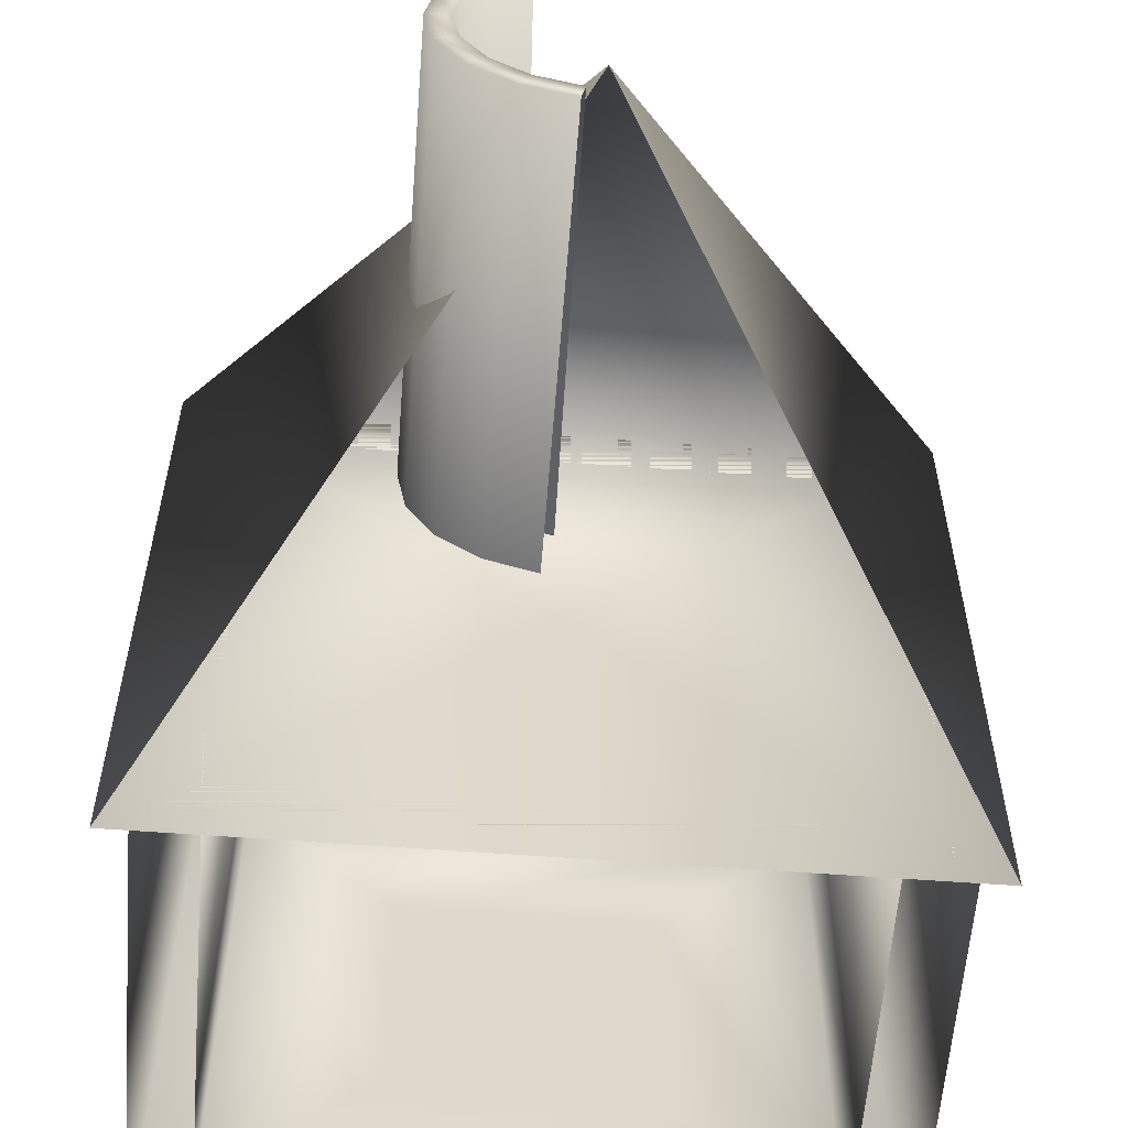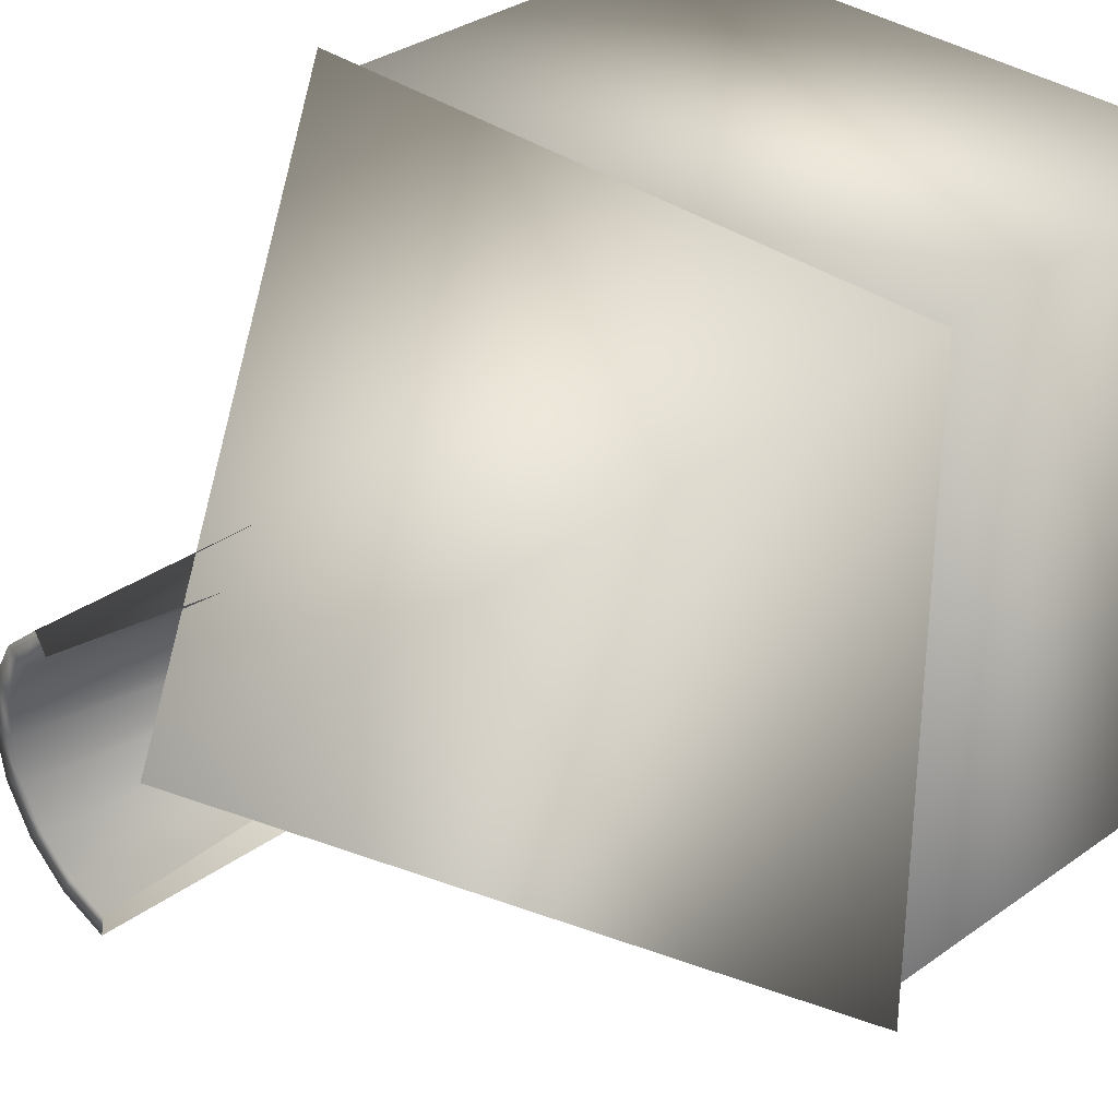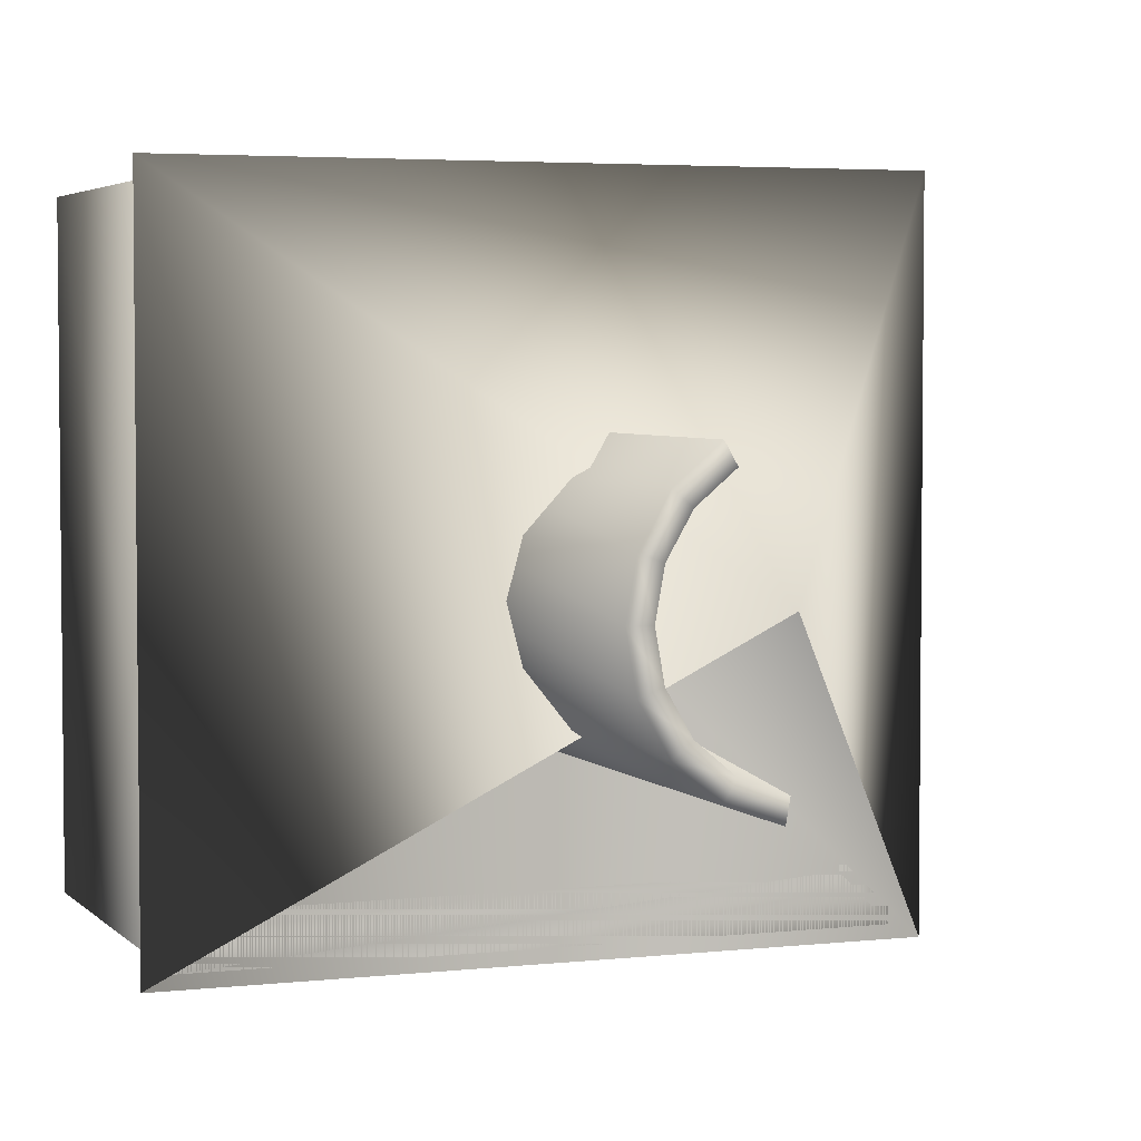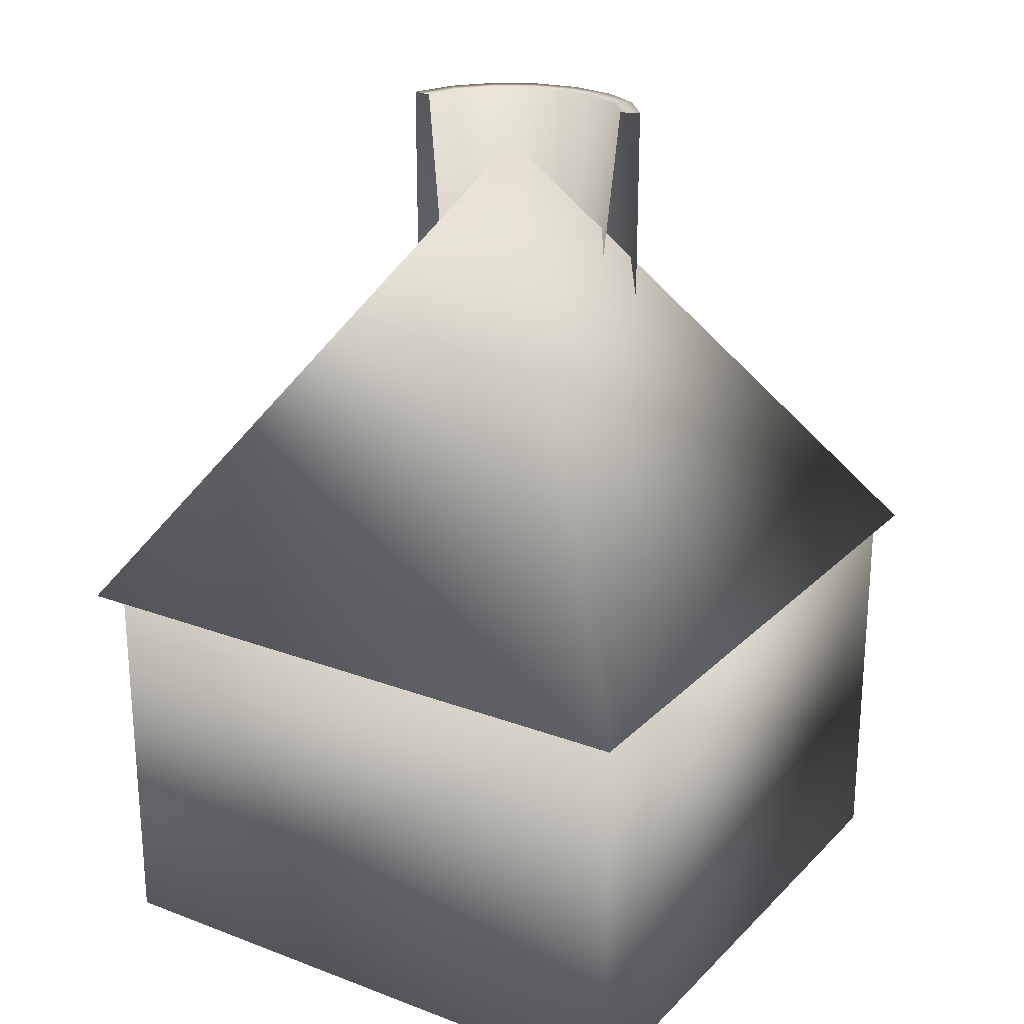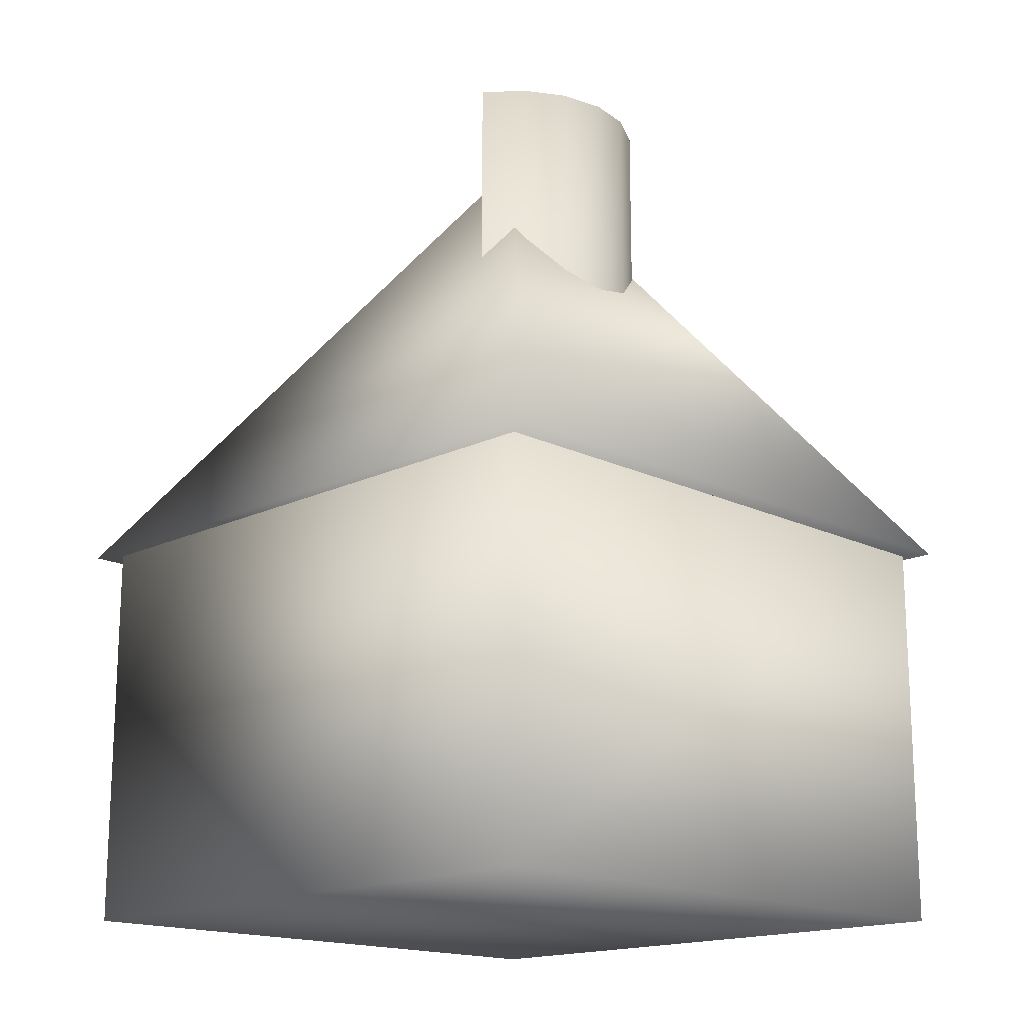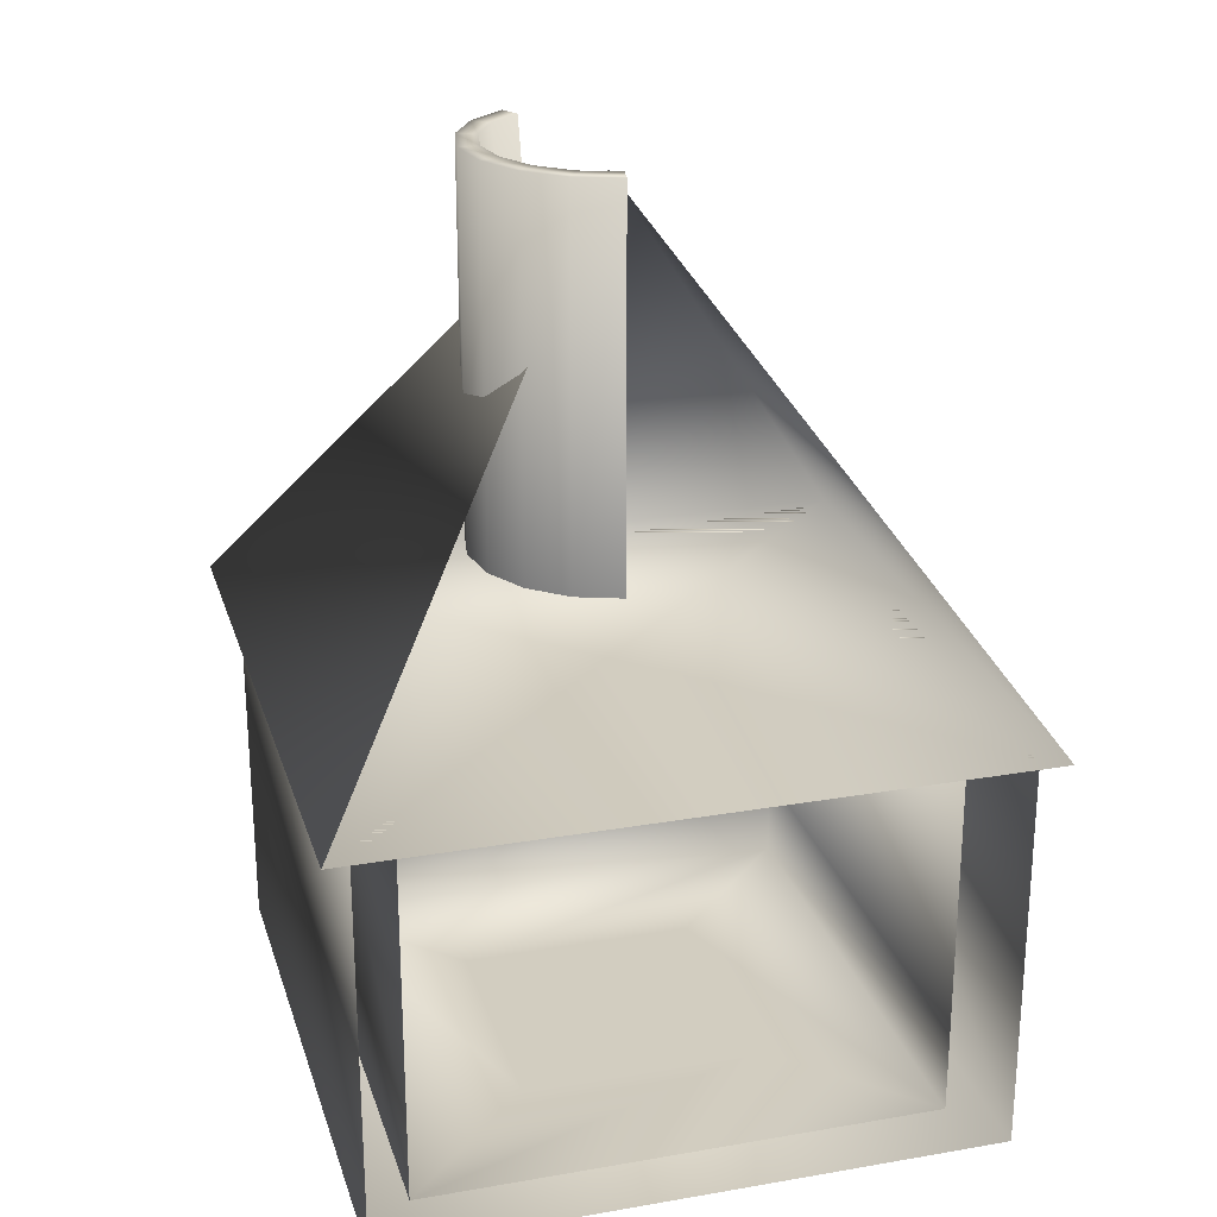
<metadata>
{"format":"obj","ext":"obj","renderer":"f3d","projection":"perspective","resolution":1024,"background":"white","views":[{"elev":-59.0,"azim":175.6,"up":"+Z"},{"elev":33.0,"azim":-134.5,"up":"+Z"},{"elev":3.9,"azim":159.1,"up":"+Z"},{"elev":23.3,"azim":-57.6,"up":"+Y"},{"elev":-16.6,"azim":44.9,"up":"+Y"},{"elev":24.5,"azim":164.2,"up":"+Y"}]}
</metadata>
<code>
v  -41.35 2.166 54.9
v  -41.35 2.166 -31.59
v  45.14 2.166 -31.59
v  45.14 2.166 54.9
v  45.14 58.74 54.9
v  -41.35 58.74 54.9
v  45.14 58.74 -31.59
v  -41.35 58.74 -31.59
v  38.43 58.74 48.18
v  -34.63 58.74 48.18
v  38.43 58.74 -24.88
v  -34.63 58.74 -24.88
v  38.43 16.25 48.18
v  -34.63 16.25 48.18
v  38.43 16.25 -24.88
v  -34.63 16.25 -24.88
v  38.43 4.053 48.18
v  -34.63 4.053 48.18
v  38.43 4.053 -24.88
v  -34.63 4.053 -24.88
v  18.73 4.053 28.48
v  -14.93 4.053 28.48
v  18.73 4.053 -5.176
v  -14.93 4.053 -5.176
o Box001
g Box001
f 1 2 3 4
f 1 4 5 6
f 4 3 7 5
f 2 1 6 8
f 6 5 9 10
f 5 7 11 9
f 7 8 12 11
f 8 6 10 12
f 10 9 13 14
f 9 11 15 13
f 12 10 14 16
f 14 13 17 18
f 13 15 19 17
f 16 14 18 20
f 18 17 21 22
f 17 19 23 21
f 19 20 24 23
f 20 18 22 24
f 21 23 24 22
v  20.94 129.9 11.3
v  19.78 129.9 4.726
v  17.07 129.9 5.71
v  18.06 129.9 11.3
v  16.44 129.9 -1.053
v  14.24 129.9 0.7972
v  11.33 129.9 -5.342
v  9.891 129.9 -2.849
v  5.06 129.9 -7.624
v  4.56 129.9 -4.79
v  11.33 129.9 27.94
v  16.44 129.9 23.65
v  14.24 129.9 21.8
v  9.891 129.9 25.44
v  19.78 129.9 17.87
v  17.07 129.9 16.88
v  20.94 76.28 11.3
v  19.78 76.28 4.726
v  16.44 76.28 -1.053
v  11.33 76.28 -5.342
v  5.06 76.28 -7.624
v  11.33 76.28 27.94
v  16.44 76.28 23.65
v  19.78 76.28 17.87
v  12.21 76.28 7.482
v  12.88 76.28 11.3
v  12.21 76.28 15.11
v  10.27 76.28 18.47
v  7.301 76.28 20.96
v  3.661 76.28 0.3119
v  7.301 76.28 1.637
v  10.27 76.28 4.127
o Cylinder005
g Cylinder005
f 25 26 27 28
f 26 29 30 27
f 29 31 32 30
f 31 33 34 32
f 35 36 37 38
f 36 39 40 37
f 39 25 28 40
f 41 42 26 25
f 42 43 29 26
f 43 44 31 29
f 44 45 33 31
f 46 47 36 35
f 47 48 39 36
f 48 41 25 39
f 49 50 28 27
f 50 51 40 28
f 51 52 37 40
f 52 53 38 37
f 54 55 32 34
f 55 56 30 32
f 56 49 27 30
v  1.807 125.5 11.8
v  -45.19 58.74 56.96
v  48.81 58.74 56.96
v  48.81 58.74 -33.37
v  -45.19 58.74 -33.37
v  1.807 58.74 11.8
o Pyramid002
g Pyramid002
f 57 58 59
f 57 59 60
f 57 61 58
f 58 62 59
f 59 62 60
f 60 62 61
f 61 62 58

</code>
